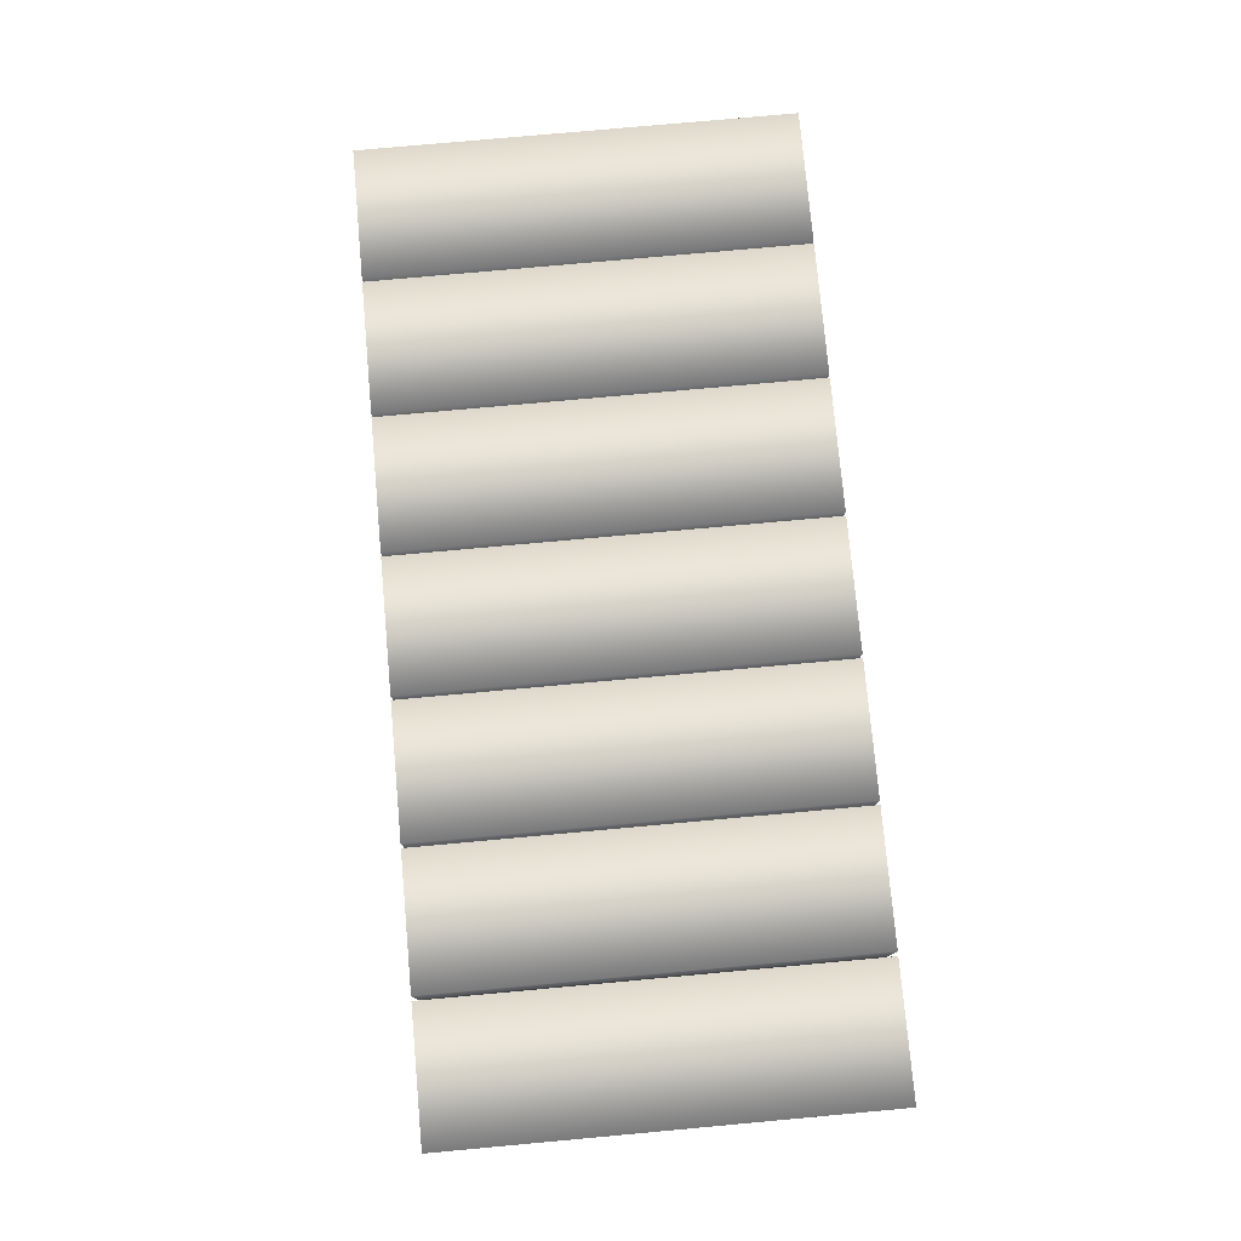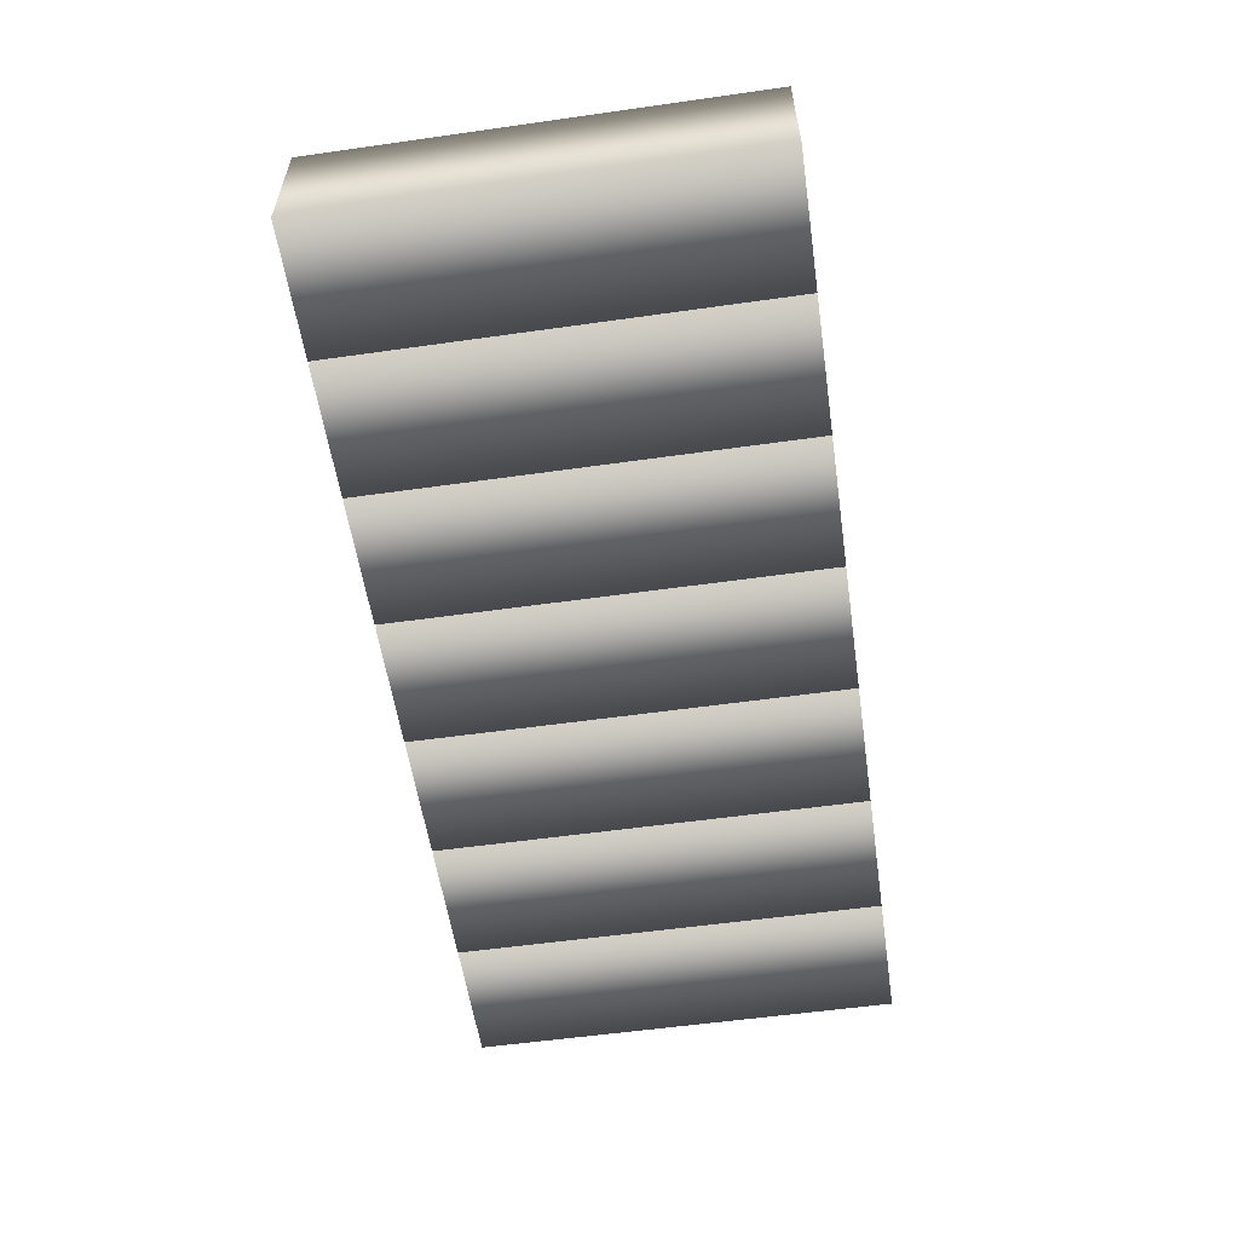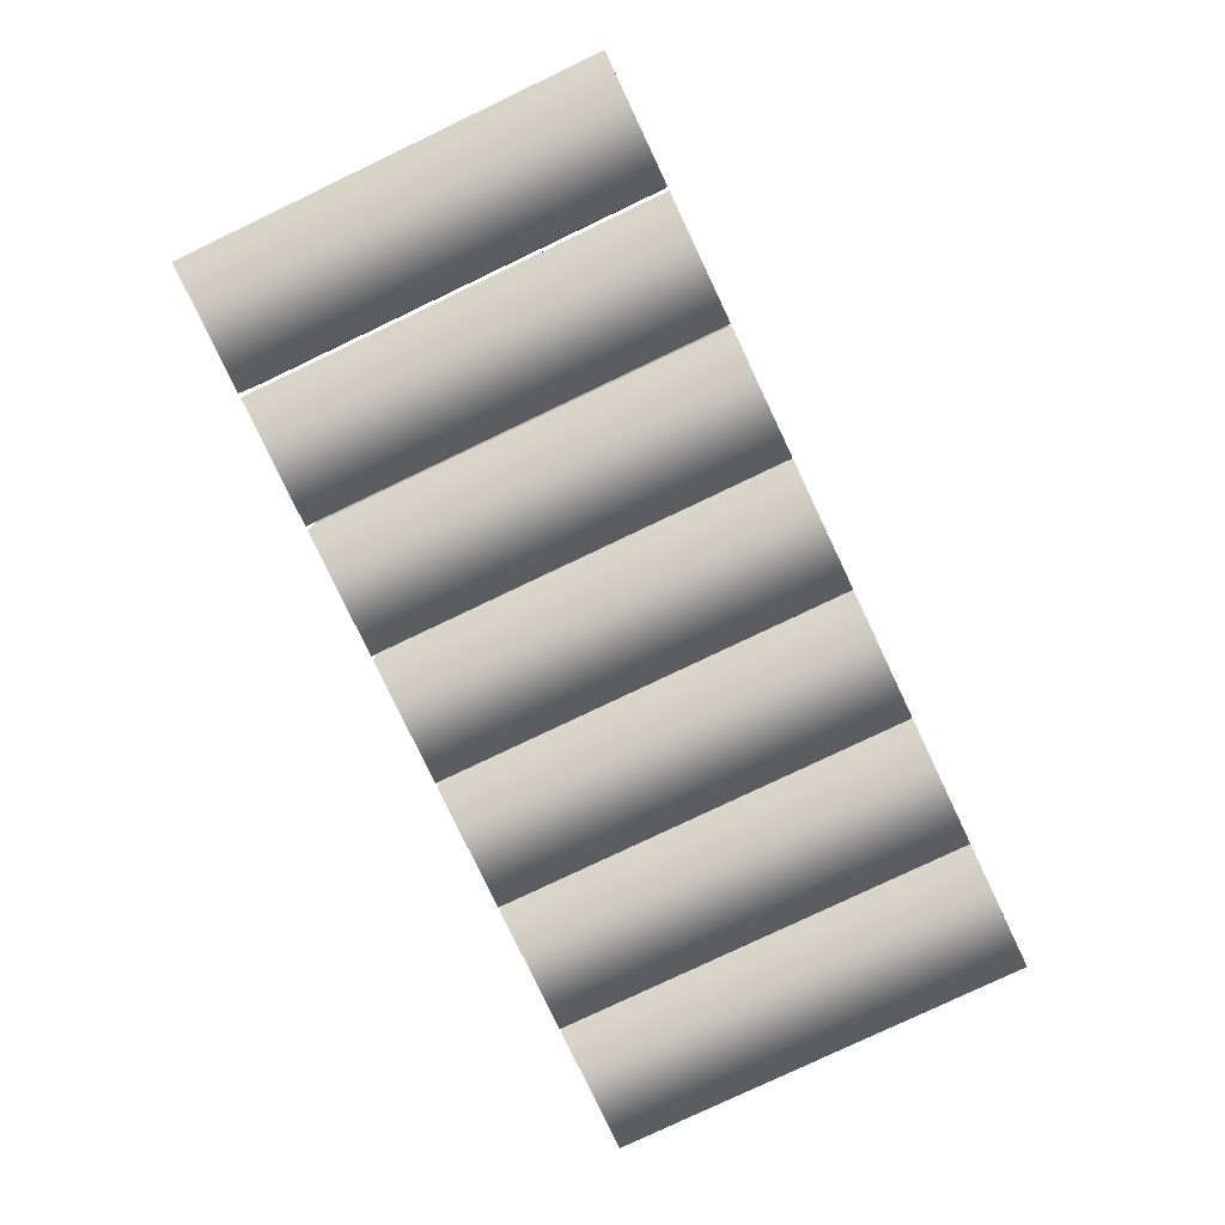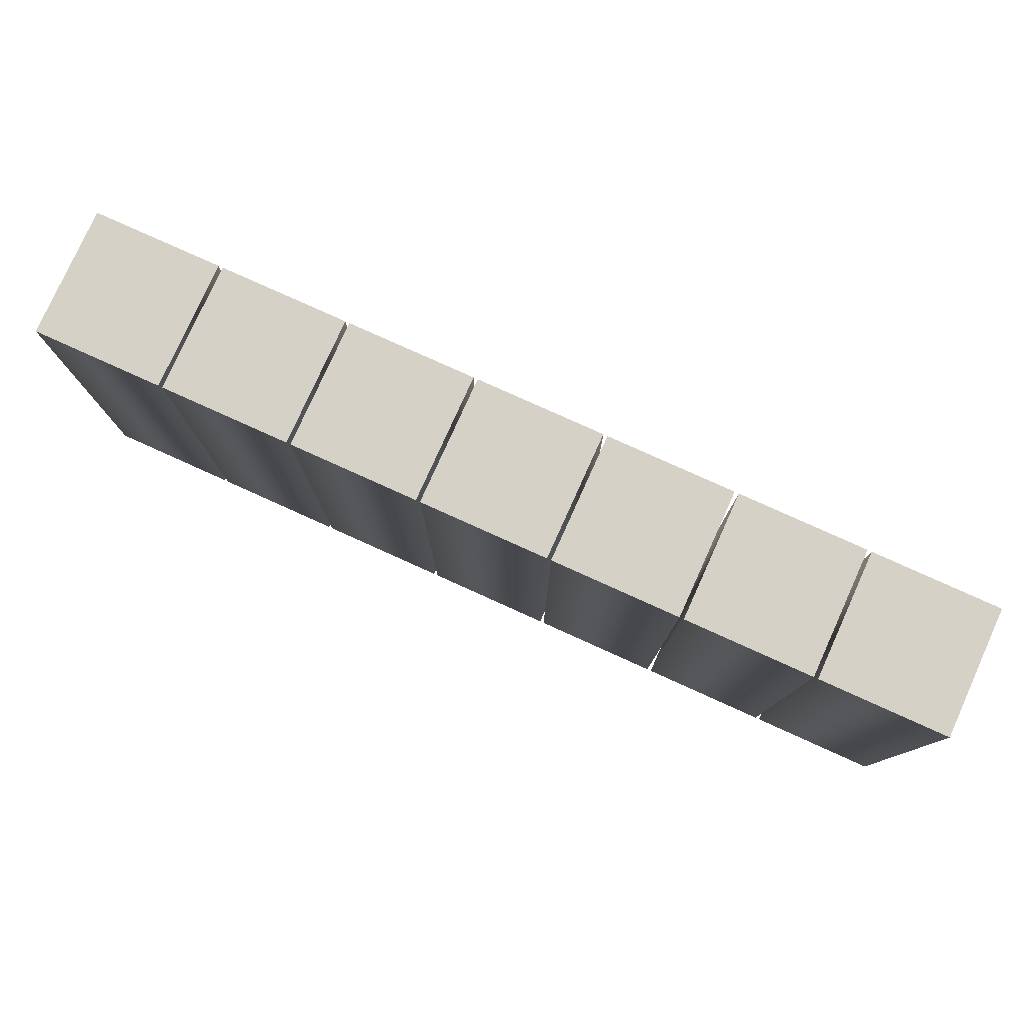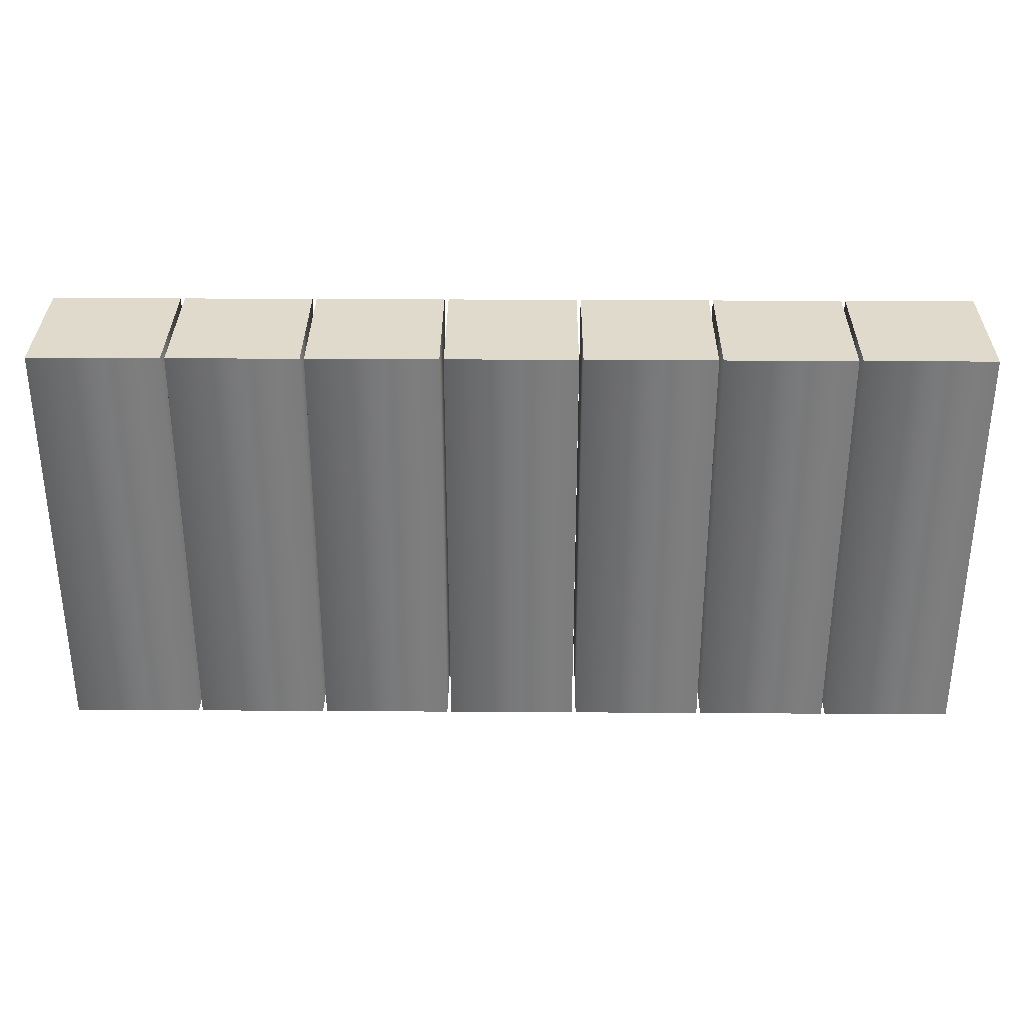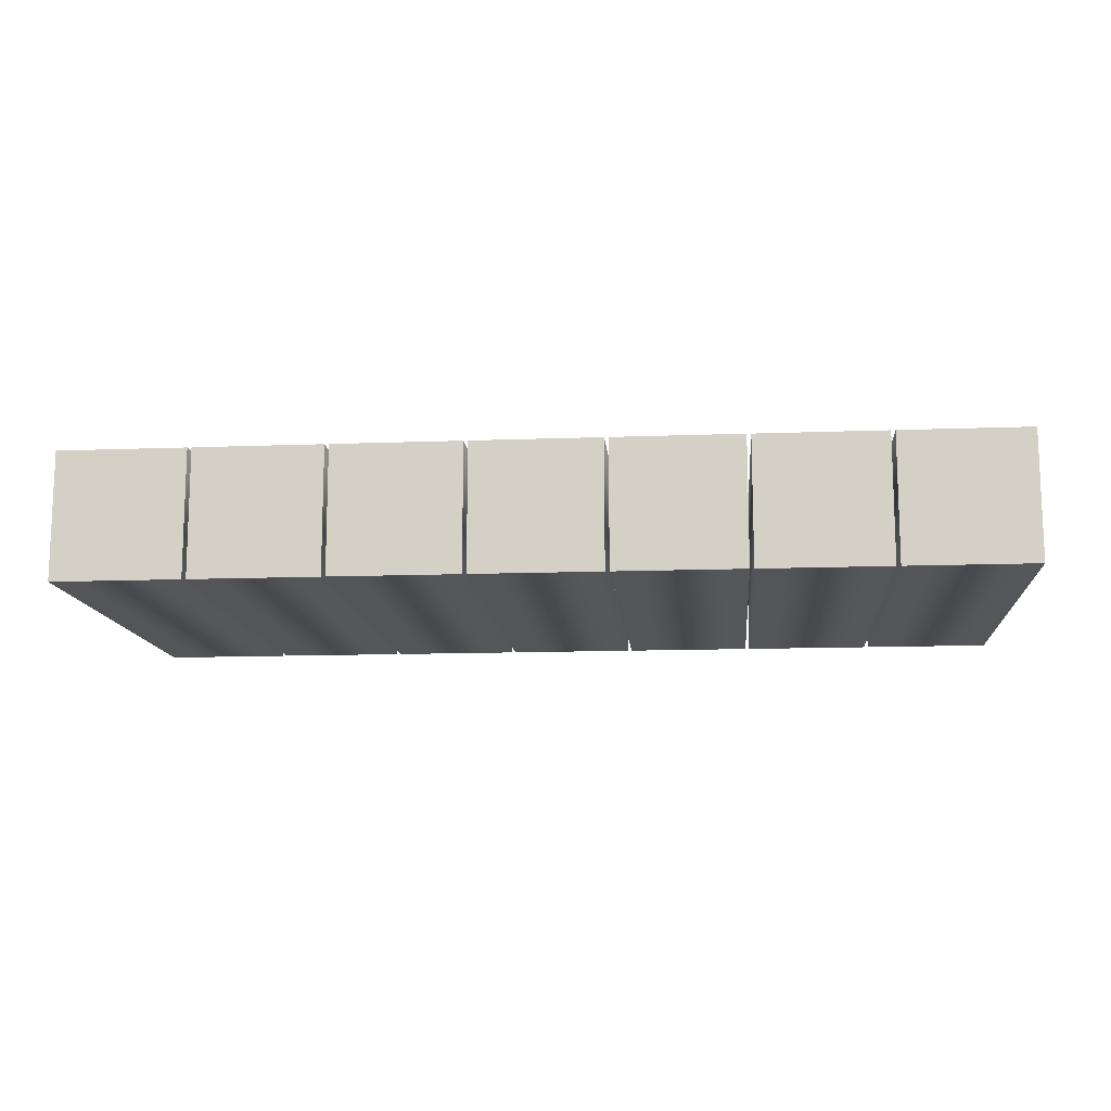
<metadata>
{"format":"obj","ext":"obj","renderer":"f3d","projection":"perspective","resolution":1024,"background":"white","views":[{"elev":77.3,"azim":84.8,"up":"+Y"},{"elev":-56.4,"azim":-81.6,"up":"+Y"},{"elev":-79.7,"azim":-64.6,"up":"+Y"},{"elev":78.9,"azim":-155.7,"up":"+Z"},{"elev":32.4,"azim":-179.5,"up":"+Z"},{"elev":-12.8,"azim":5.0,"up":"+Y"}]}
</metadata>
<code>
o -
v -0.06066 -0.06262 -0.1
v -0 -0.06262 -0.1
v -0 -0.001957 -0.1
v -0.06066 -0.001957 -0.1
v 0.3151 -0.06262 -0.1
v 0.3757 -0.06262 -0.1
v 0.3757 -0.001957 -0.1
v 0.3151 -0.001957 -0.1
v 0.2524 -0.06262 -0.1
v 0.3131 -0.06262 -0.1
v 0.3131 -0.001957 -0.1
v 0.2524 -0.001957 -0.1
v 0.1898 -0.06262 -0.1
v 0.2505 -0.06262 -0.1
v 0.2505 -0.001957 -0.1
v 0.1898 -0.001957 -0.1
v 0.1272 -0.06262 -0.1
v 0.1879 -0.06262 -0.1
v 0.1879 -0.001957 -0.1
v 0.1272 -0.001957 -0.1
v 0.06458 -0.06262 -0.1
v 0.1252 -0.06262 -0.1
v 0.1252 -0.001957 -0.1
v 0.06458 -0.001957 -0.1
v 0.001957 -0.06262 -0.1
v 0.06262 -0.06262 -0.1
v 0.06262 -0.001957 -0.1
v 0.001957 -0.001957 -0.1
v -0.06066 -0.06262 0.1
v 0 -0.06262 0.1
v 0 -0.001957 0.1
v -0.06066 -0.001957 0.1
v 0.3151 -0.06262 0.1
v 0.3757 -0.06262 0.1
v 0.3757 -0.001957 0.1
v 0.3151 -0.001957 0.1
v 0.2524 -0.06262 0.1
v 0.3131 -0.06262 0.1
v 0.3131 -0.001957 0.1
v 0.2524 -0.001957 0.1
v 0.1898 -0.06262 0.1
v 0.2505 -0.06262 0.1
v 0.2505 -0.001957 0.1
v 0.1898 -0.001957 0.1
v 0.1272 -0.06262 0.1
v 0.1879 -0.06262 0.1
v 0.1879 -0.001957 0.1
v 0.1272 -0.001957 0.1
v 0.06458 -0.06262 0.1
v 0.1252 -0.06262 0.1
v 0.1252 -0.001957 0.1
v 0.06458 -0.001957 0.1
v 0.001957 -0.06262 0.1
v 0.06262 -0.06262 0.1
v 0.06262 -0.001957 0.1
v 0.001957 -0.001957 0.1
v 0.3151 -0.06262 0.1
v 0.3151 -0.06262 -0.1
v 0.3757 -0.06262 0.1
v 0.3757 -0.06262 -0.1
v 0.3757 -0.001957 0.1
v 0.3757 -0.001957 -0.1
v 0.3151 -0.001957 0.1
v 0.3151 -0.001957 -0.1
v 0.2524 -0.06262 0.1
v 0.2524 -0.06262 -0.1
v 0.3131 -0.06262 0.1
v 0.3131 -0.06262 -0.1
v 0.3131 -0.001957 0.1
v 0.3131 -0.001957 -0.1
v 0.2524 -0.001957 0.1
v 0.2524 -0.001957 -0.1
v 0.1898 -0.06262 0.1
v 0.1898 -0.06262 -0.1
v 0.2505 -0.06262 0.1
v 0.2505 -0.06262 -0.1
v 0.2505 -0.001957 0.1
v 0.2505 -0.001957 -0.1
v 0.1898 -0.001957 0.1
v 0.1898 -0.001957 -0.1
v 0.1272 -0.06262 0.1
v 0.1272 -0.06262 -0.1
v 0.1879 -0.06262 0.1
v 0.1879 -0.06262 -0.1
v 0.1879 -0.001957 0.1
v 0.1879 -0.001957 -0.1
v 0.1272 -0.001957 0.1
v 0.1272 -0.001957 -0.1
v 0.06458 -0.06262 0.1
v 0.06458 -0.06262 -0.1
v 0.1252 -0.06262 0.1
v 0.1252 -0.06262 -0.1
v 0.1252 -0.001957 0.1
v 0.1252 -0.001957 -0.1
v 0.06458 -0.001957 0.1
v 0.06458 -0.001957 -0.1
v 0.001957 -0.06262 0.1
v 0.001957 -0.06262 -0.1
v 0.06262 -0.06262 0.1
v 0.06262 -0.06262 -0.1
v 0.06262 -0.001957 0.1
v 0.06262 -0.001957 -0.1
v 0.001957 -0.001957 0.1
v 0.001957 -0.001957 -0.1
v -0.06066 -0.06262 0.1
v -0.06066 -0.06262 -0.1
v 0 -0.06262 0.1
v -0 -0.06262 -0.1
v 0 -0.001957 0.1
v -0 -0.001957 -0.1
v -0.06066 -0.001957 0.1
v -0.06066 -0.001957 -0.1
f 6 8 7
f 6 5 8
f 10 12 11
f 10 9 12
f 14 16 15
f 14 13 16
f 18 20 19
f 18 17 20
f 22 24 23
f 22 21 24
f 26 28 27
f 26 25 28
f 2 4 3
f 2 1 4
f 34 35 36
f 34 36 33
f 38 39 40
f 38 40 37
f 42 43 44
f 42 44 41
f 46 47 48
f 46 48 45
f 50 51 52
f 50 52 49
f 54 55 56
f 54 56 53
f 30 31 32
f 30 32 29
f 58 60 59 57
f 60 62 61 59
f 62 64 63 61
f 64 58 57 63
f 66 68 67 65
f 68 70 69 67
f 70 72 71 69
f 72 66 65 71
f 74 76 75 73
f 76 78 77 75
f 78 80 79 77
f 80 74 73 79
f 82 84 83 81
f 84 86 85 83
f 86 88 87 85
f 88 82 81 87
f 90 92 91 89
f 92 94 93 91
f 94 96 95 93
f 96 90 89 95
f 98 100 99 97
f 100 102 101 99
f 102 104 103 101
f 104 98 97 103
f 106 108 107 105
f 108 110 109 107
f 110 112 111 109
f 112 106 105 111

</code>
